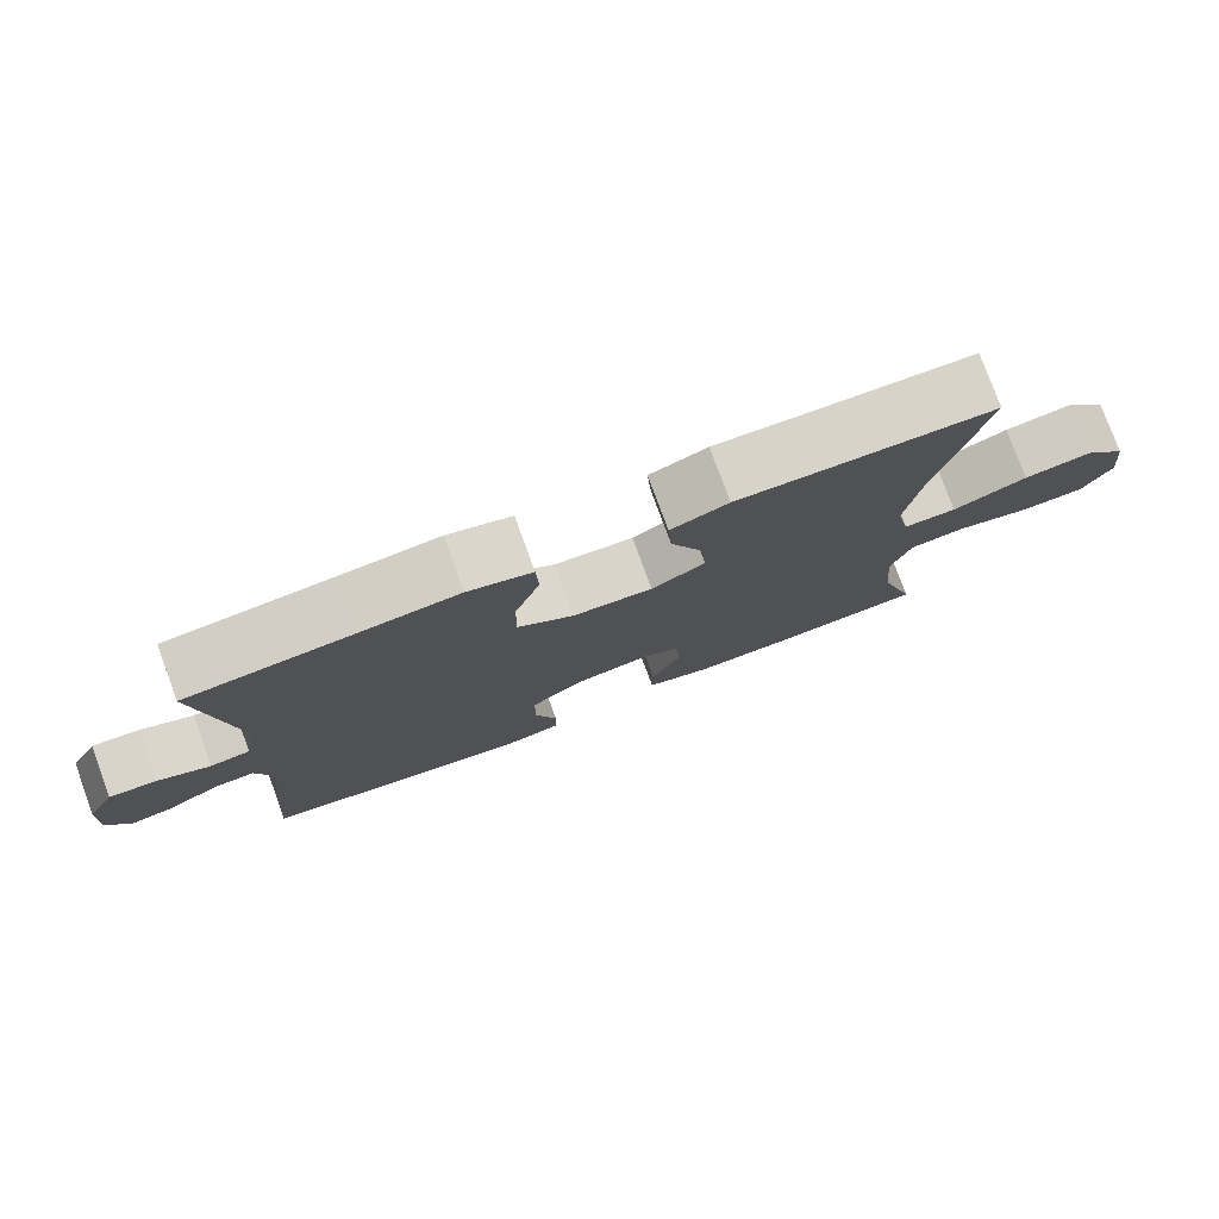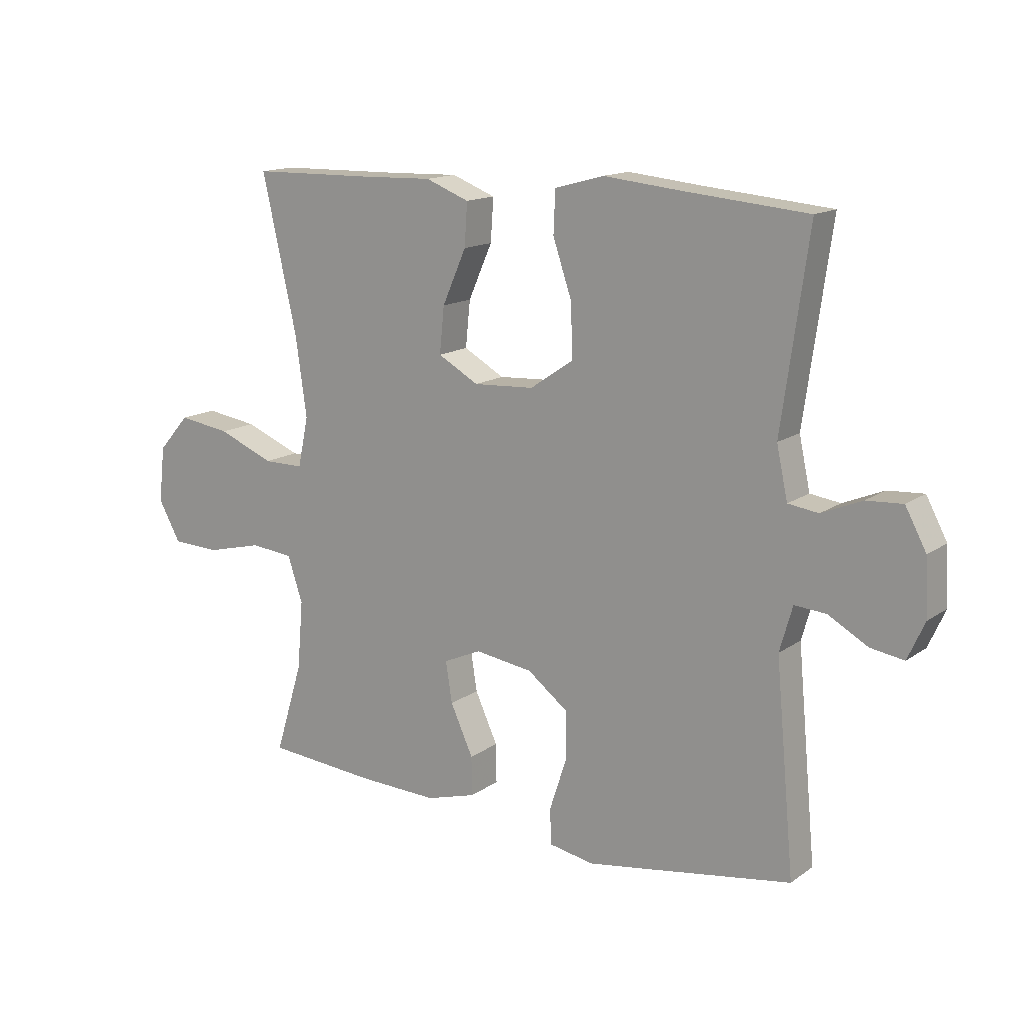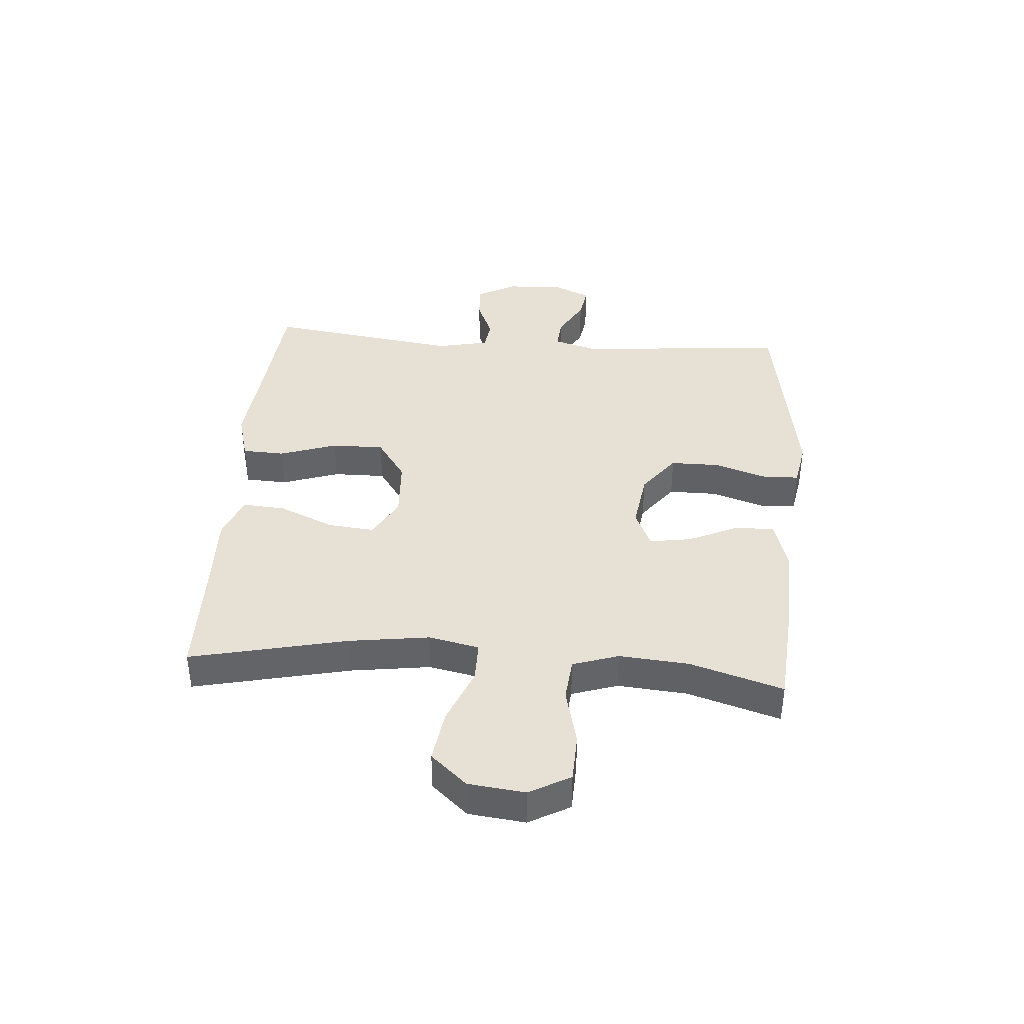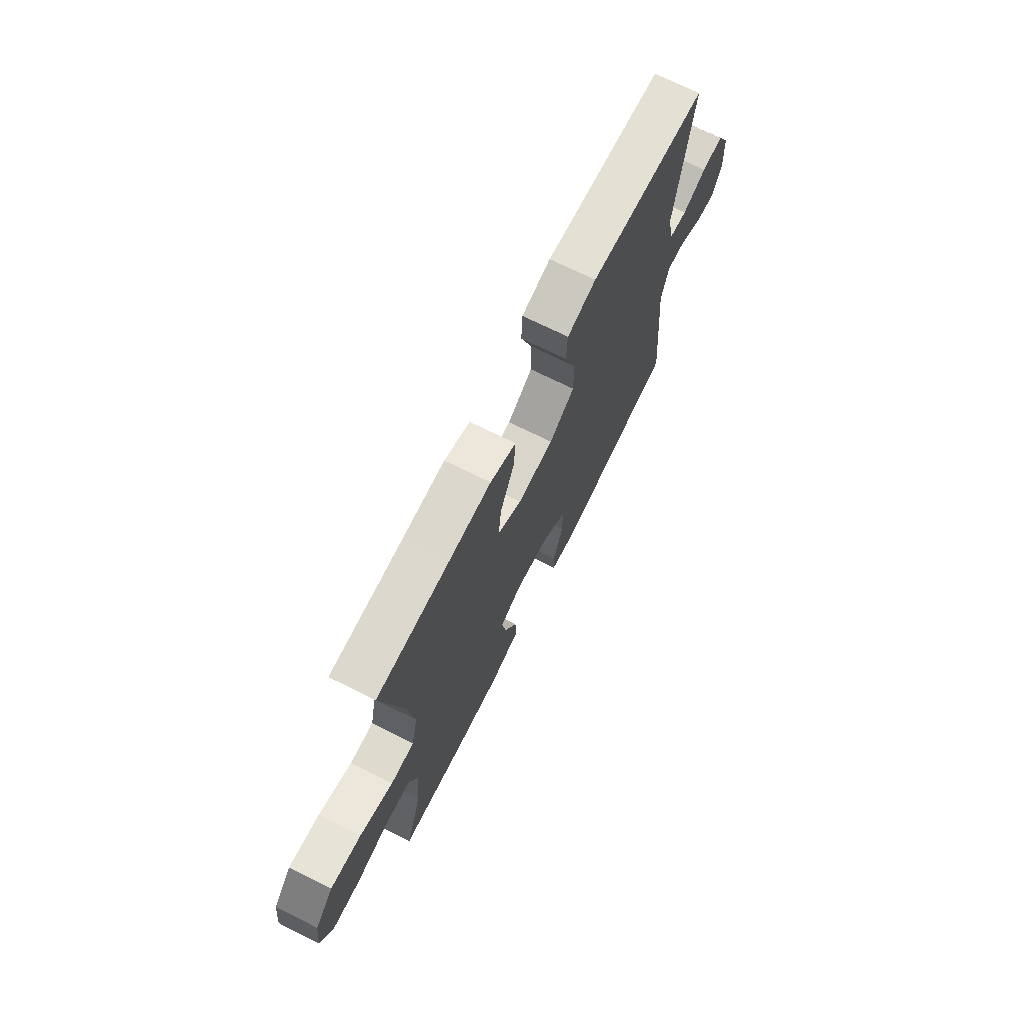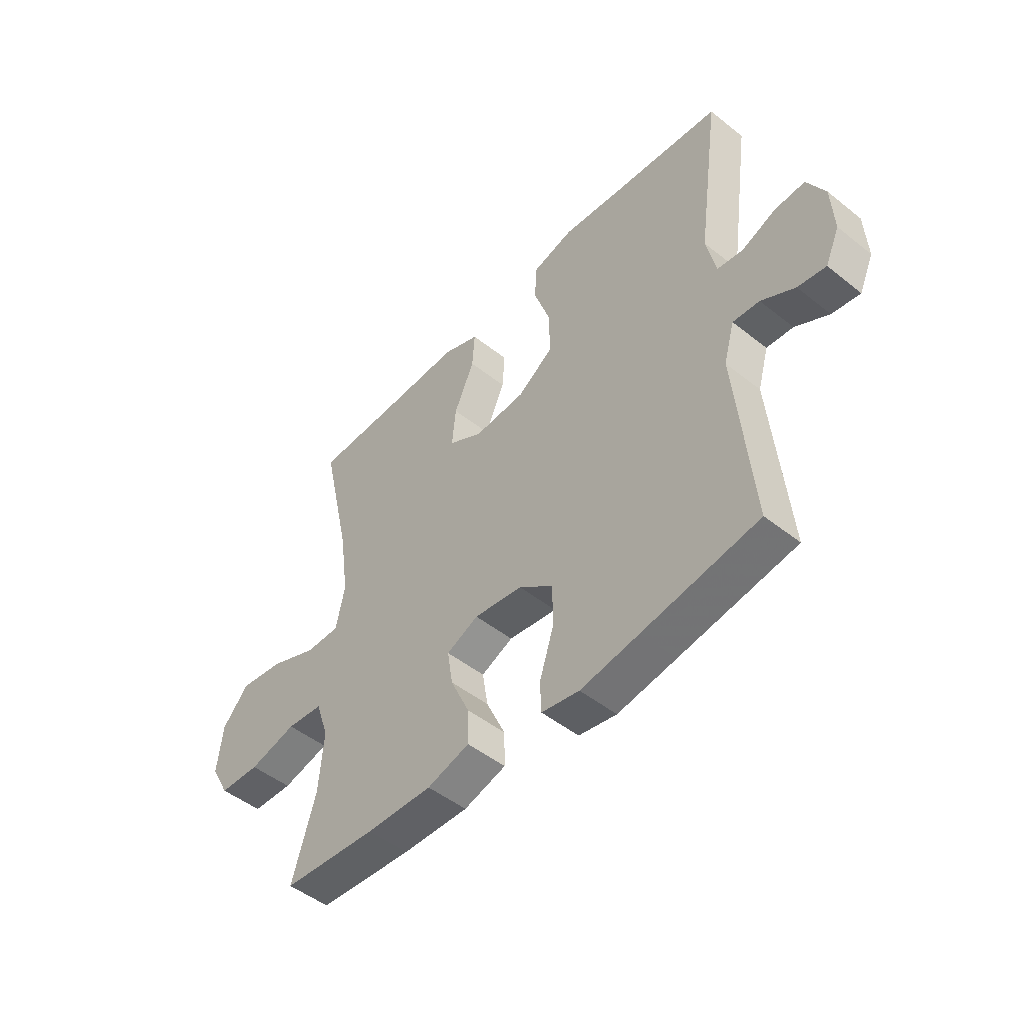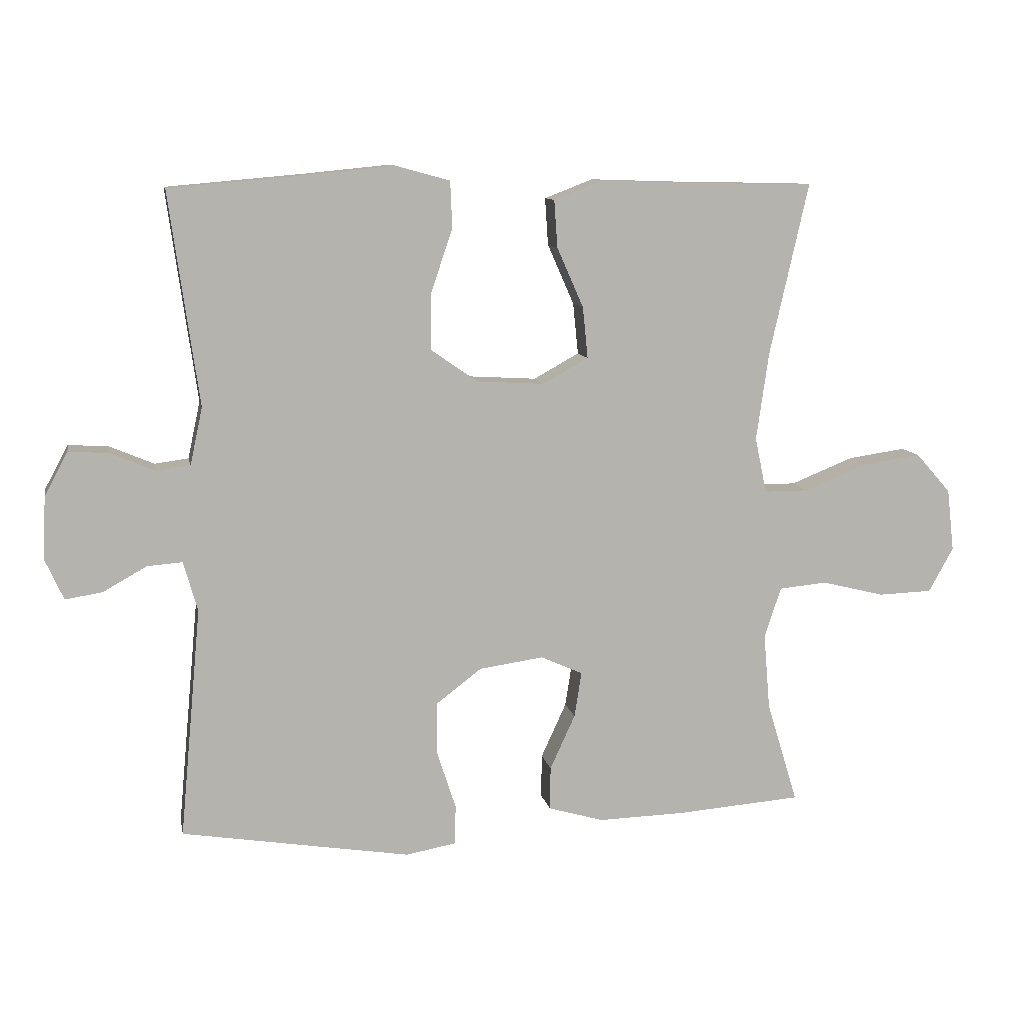
<metadata>
{"format":"obj","ext":"obj","renderer":"f3d","projection":"perspective","resolution":1024,"background":"white","views":[{"elev":77.9,"azim":-20.1,"up":"+Z"},{"elev":14.7,"azim":-145.4,"up":"+Z"},{"elev":39.3,"azim":94.4,"up":"+Y"},{"elev":71.1,"azim":116.5,"up":"+Z"},{"elev":-48.7,"azim":-131.5,"up":"+Z"},{"elev":10.1,"azim":-10.9,"up":"+Z"}]}
</metadata>
<code>
v -0.5 0.07 0.5
v -0.285 0.07 0.519
v -0.155 0.07 0.532
v -0.071 0.07 0.509
v -0.068 0.07 0.437
v -0.101 0.07 0.34
v -0.102 0.07 0.251
v -0.029 0.07 0.201
v 0.075 0.07 0.195
v 0.145 0.07 0.234
v 0.137 0.07 0.313
v 0.096 0.07 0.406
v 0.091 0.07 0.479
v 0.166 0.07 0.508
v 0.289 0.07 0.504
v 0.5 0.07 0.5
v 0.44 0.07 0.234
v 0.421 0.07 0.099
v 0.439 0.07 0.013
v 0.508 0.07 0.013
v 0.605 0.07 0.052
v 0.695 0.07 0.065
v 0.749 0.07 0.004
v 0.76 0.07 -0.092
v 0.722 0.07 -0.161
v 0.639 0.07 -0.164
v 0.542 0.07 -0.14
v 0.468 0.07 -0.147
v 0.442 0.07 -0.225
v 0.452 0.07 -0.343
v 0.5 0.07 -0.5
v 0.308 0.07 -0.515
v 0.173 0.07 -0.519
v 0.087 0.07 -0.494
v 0.088 0.07 -0.427
v 0.127 0.07 -0.342
v 0.138 0.07 -0.272
v 0.073 0.07 -0.243
v -0.026 0.07 -0.257
v -0.096 0.07 -0.31
v -0.096 0.07 -0.393
v -0.067 0.07 -0.482
v -0.069 0.07 -0.543
v -0.146 0.07 -0.557
v -0.265 0.07 -0.538
v -0.5 0.07 -0.5
v -0.467 0.07 -0.144
v -0.489 0.07 -0.067
v -0.543 0.07 -0.071
v -0.611 0.07 -0.109
v -0.668 0.07 -0.118
v -0.697 0.07 -0.054
v -0.692 0.07 0.042
v -0.656 0.07 0.109
v -0.594 0.07 0.105
v -0.525 0.07 0.076
v -0.473 0.07 0.083
v -0.454 0.07 0.171
v -0.5 0 0.5
v -0.285 0 0.519
v -0.155 0 0.532
v -0.071 0 0.509
v -0.068 0 0.437
v -0.101 0 0.34
v -0.102 0 0.251
v -0.029 0 0.201
v 0.075 0 0.195
v 0.145 0 0.234
v 0.137 0 0.313
v 0.096 0 0.406
v 0.091 0 0.479
v 0.166 0 0.508
v 0.289 0 0.504
v 0.5 0 0.5
v 0.44 0 0.234
v 0.421 0 0.099
v 0.439 0 0.013
v 0.508 0 0.013
v 0.605 0 0.052
v 0.695 0 0.065
v 0.749 0 0.004
v 0.76 0 -0.092
v 0.722 0 -0.161
v 0.639 0 -0.164
v 0.542 0 -0.14
v 0.468 0 -0.147
v 0.442 0 -0.225
v 0.452 0 -0.343
v 0.5 0 -0.5
v 0.308 0 -0.515
v 0.173 0 -0.519
v 0.087 0 -0.494
v 0.088 0 -0.427
v 0.127 0 -0.342
v 0.138 0 -0.272
v 0.073 0 -0.243
v -0.026 0 -0.257
v -0.096 0 -0.31
v -0.096 0 -0.393
v -0.067 0 -0.482
v -0.069 0 -0.543
v -0.146 0 -0.557
v -0.265 0 -0.538
v -0.5 0 -0.5
v -0.467 0 -0.144
v -0.489 0 -0.067
v -0.543 0 -0.071
v -0.611 0 -0.109
v -0.668 0 -0.118
v -0.697 0 -0.054
v -0.692 0 0.042
v -0.656 0 0.109
v -0.594 0 0.105
v -0.525 0 0.076
v -0.473 0 0.083
v -0.454 0 0.171
f 54 55 56
f 53 54 56
f 52 53 56
f 51 52 56
f 50 51 56
f 49 50 56
f 48 49 56 57
f 47 48 57 58
f 45 46 47
f 44 45 47
f 43 44 47
f 42 43 47
f 41 42 47
f 40 41 47 58
f 34 35 36
f 33 34 36
f 32 33 36
f 31 32 36
f 30 31 36
f 29 30 36 37
f 28 29 37 38
f 25 26 27
f 24 25 27
f 23 24 27
f 22 23 27
f 21 22 27
f 20 21 27
f 19 20 27 28
f 28 38 39
f 19 28 39
f 18 19 39
f 15 16 17
f 15 17 18
f 14 15 18
f 13 14 18
f 12 13 18
f 11 12 18
f 4 5 6
f 3 4 6
f 2 3 6
f 2 6 7
f 1 2 7
f 58 1 7 8
f 58 8 9
f 40 58 9
f 39 40 9
f 10 11 18
f 9 10 18 39
f 114 113 112
f 114 112 111
f 114 111 110
f 114 110 109
f 114 109 108
f 114 108 107
f 115 114 107 106
f 116 115 106 105
f 105 104 103
f 105 103 102
f 105 102 101
f 105 101 100
f 105 100 99
f 116 105 99 98
f 94 93 92
f 94 92 91
f 94 91 90
f 94 90 89
f 94 89 88
f 95 94 88 87
f 96 95 87 86
f 85 84 83
f 85 83 82
f 85 82 81
f 85 81 80
f 85 80 79
f 85 79 78
f 86 85 78 77
f 97 96 86
f 97 86 77
f 97 77 76
f 75 74 73
f 76 75 73
f 76 73 72
f 76 72 71
f 76 71 70
f 76 70 69
f 64 63 62
f 64 62 61
f 64 61 60
f 65 64 60
f 65 60 59
f 66 65 59 116
f 67 66 116
f 67 116 98
f 67 98 97
f 76 69 68
f 97 76 68 67
f 1 59 60 2
f 2 60 61 3
f 3 61 62 4
f 4 62 63 5
f 5 63 64 6
f 6 64 65 7
f 7 65 66 8
f 8 66 67 9
f 9 67 68 10
f 10 68 69 11
f 11 69 70 12
f 12 70 71 13
f 13 71 72 14
f 14 72 73 15
f 15 73 74 16
f 16 74 75 17
f 17 75 76 18
f 18 76 77 19
f 19 77 78 20
f 20 78 79 21
f 21 79 80 22
f 22 80 81 23
f 23 81 82 24
f 24 82 83 25
f 25 83 84 26
f 26 84 85 27
f 27 85 86 28
f 28 86 87 29
f 29 87 88 30
f 30 88 89 31
f 31 89 90 32
f 32 90 91 33
f 33 91 92 34
f 34 92 93 35
f 35 93 94 36
f 36 94 95 37
f 37 95 96 38
f 38 96 97 39
f 39 97 98 40
f 40 98 99 41
f 41 99 100 42
f 42 100 101 43
f 43 101 102 44
f 44 102 103 45
f 45 103 104 46
f 46 104 105 47
f 47 105 106 48
f 48 106 107 49
f 49 107 108 50
f 50 108 109 51
f 51 109 110 52
f 52 110 111 53
f 53 111 112 54
f 54 112 113 55
f 55 113 114 56
f 56 114 115 57
f 57 115 116 58
f 58 116 59 1

</code>
